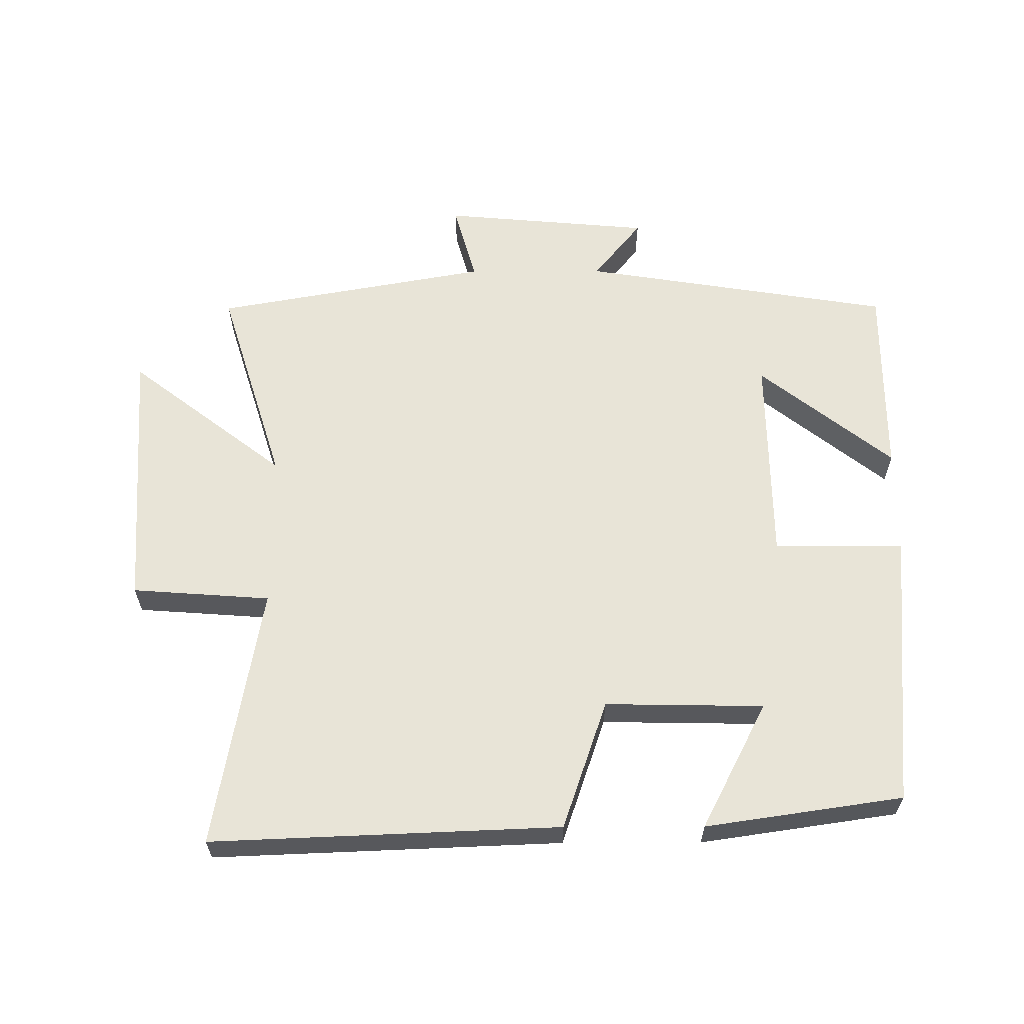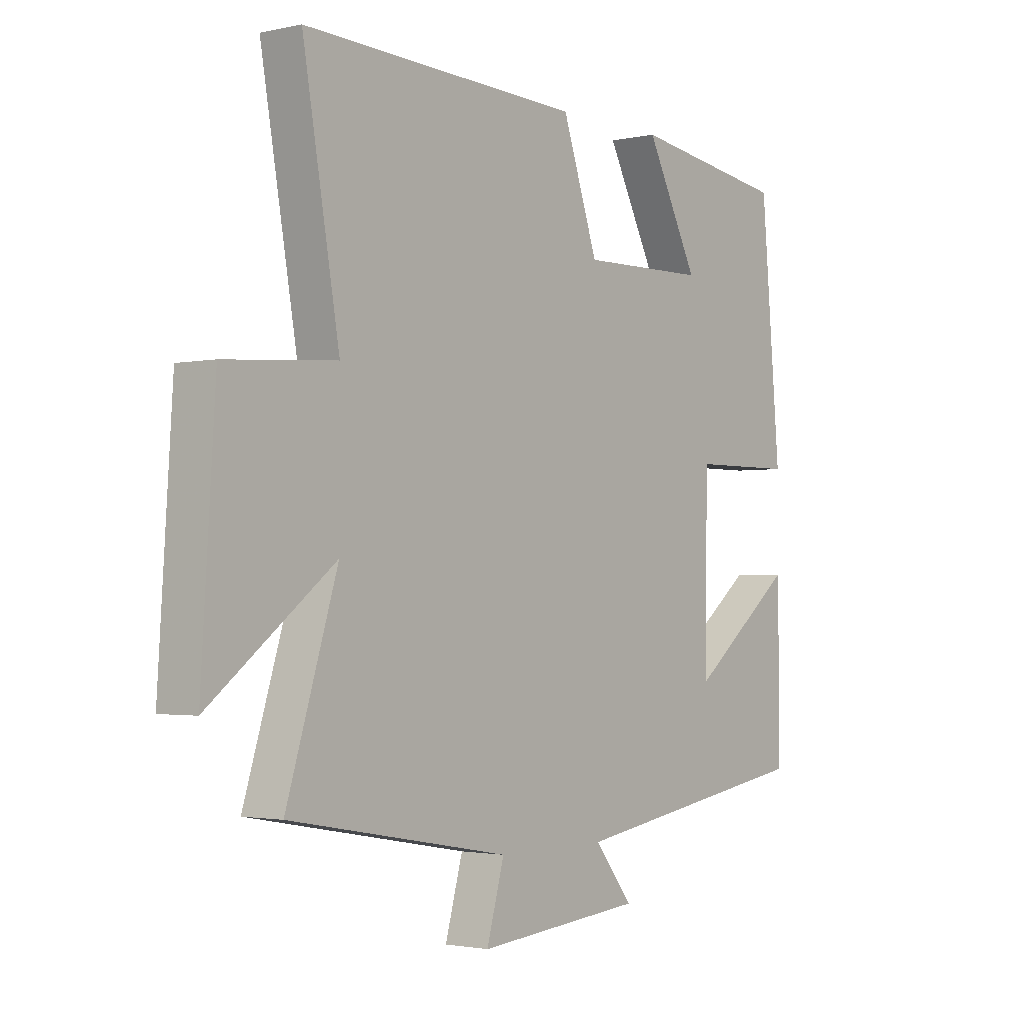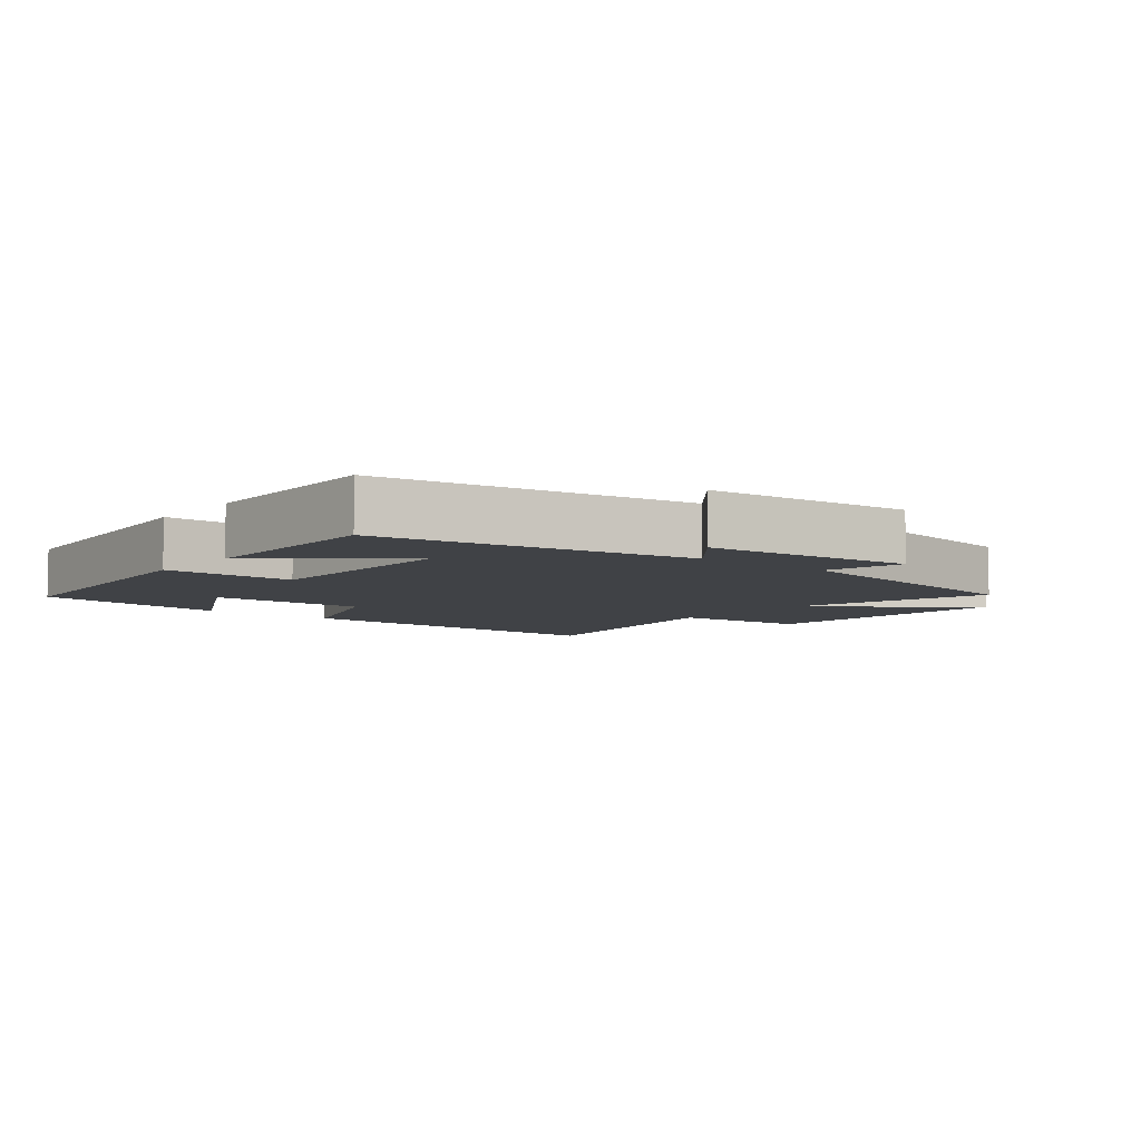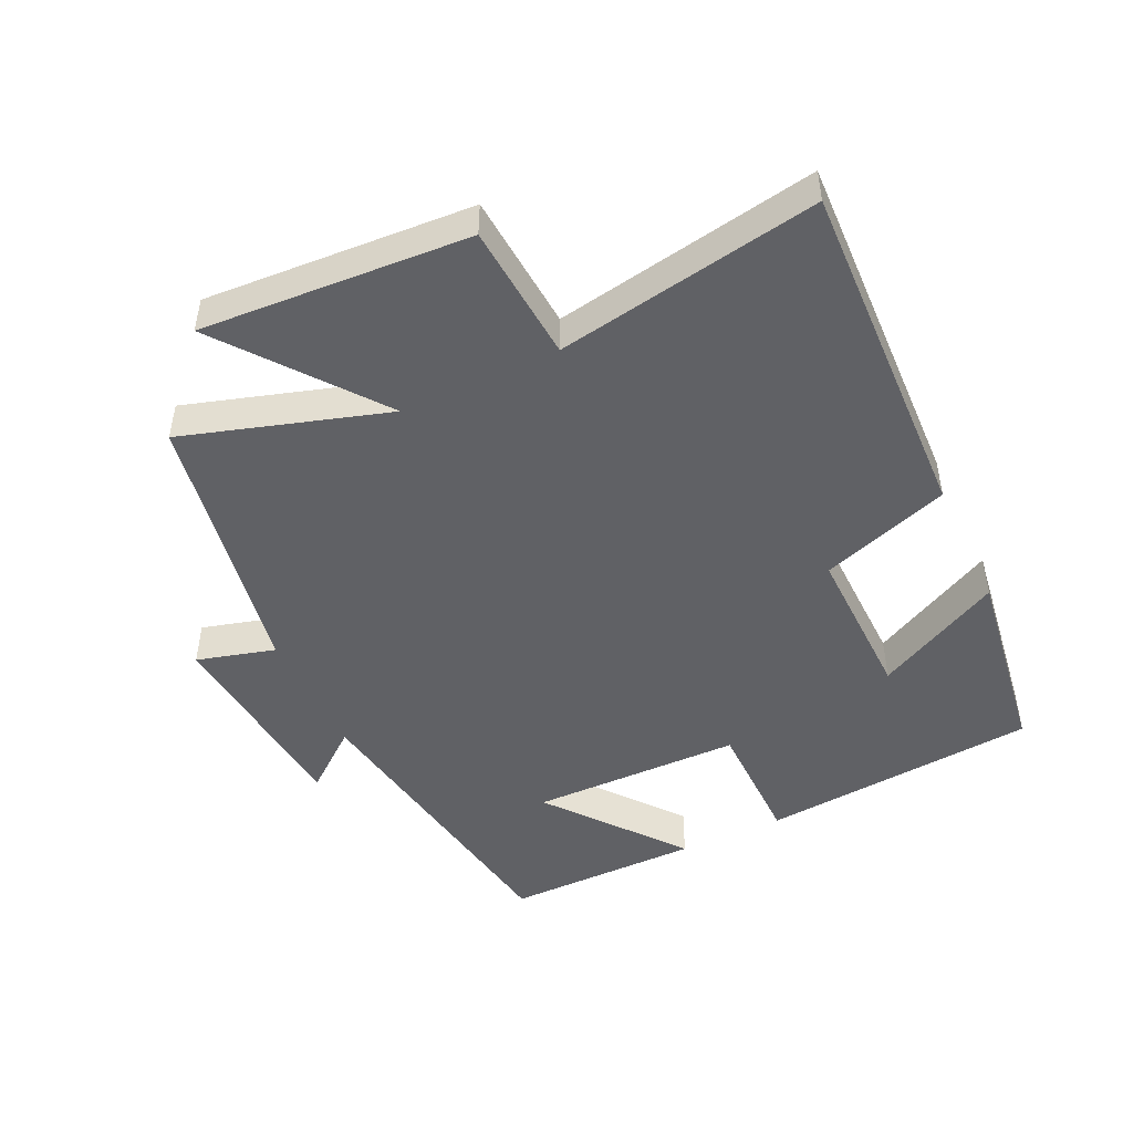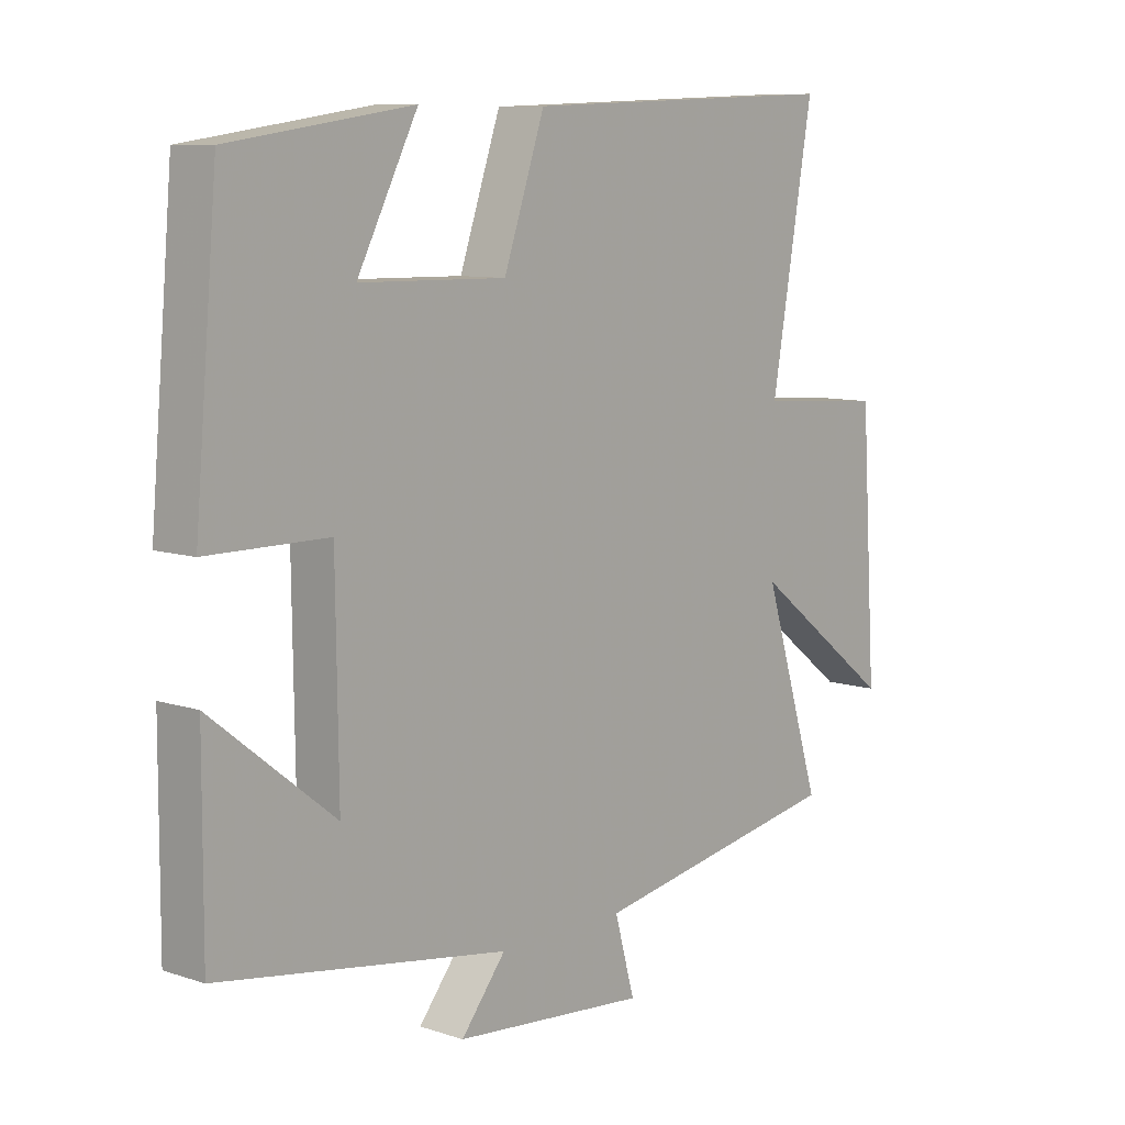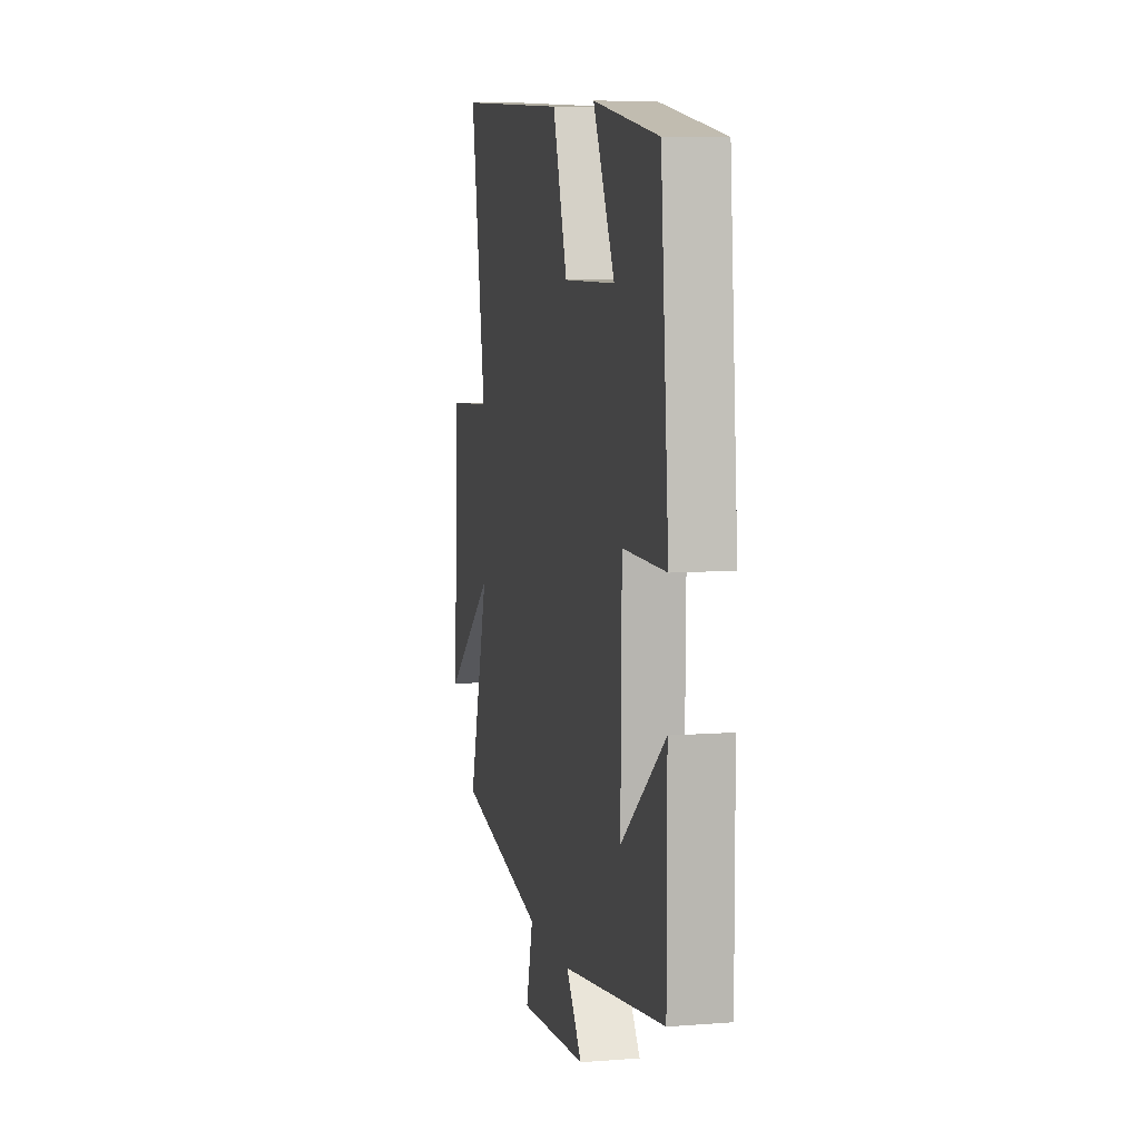
<metadata>
{"format":"obj","ext":"obj","renderer":"f3d","projection":"perspective","resolution":1024,"background":"white","views":[{"elev":61.3,"azim":-0.2,"up":"+Y"},{"elev":-2.1,"azim":-51.9,"up":"+Z"},{"elev":-6.4,"azim":141.5,"up":"+Y"},{"elev":-47.7,"azim":-64.6,"up":"+Y"},{"elev":9.0,"azim":131.1,"up":"+Z"},{"elev":8.0,"azim":77.8,"up":"+Z"}]}
</metadata>
<code>
v -0.569 0.07 0.521
v -0.043 0.07 0.5
v 0.024 0.07 0.304
v 0.264 0.07 0.308
v 0.165 0.07 0.5
v 0.463 0.07 0.456
v 0.5 0.07 0.034
v 0.303 0.07 0.033
v 0.299 0.07 -0.287
v 0.5 0.07 -0.128
v 0.501 0.07 -0.425
v 0.03 0.07 -0.5
v 0.103 0.07 -0.591
v -0.213 0.07 -0.619
v -0.18 0.07 -0.5
v -0.596 0.07 -0.425
v -0.5 0.07 -0.117
v -0.735 0.07 -0.298
v -0.709 0.07 0.108
v -0.5 0.07 0.123
v -0.569 0 0.521
v -0.043 0 0.5
v 0.024 0 0.304
v 0.264 0 0.308
v 0.165 0 0.5
v 0.463 0 0.456
v 0.5 0 0.034
v 0.303 0 0.033
v 0.299 0 -0.287
v 0.5 0 -0.128
v 0.501 0 -0.425
v 0.03 0 -0.5
v 0.103 0 -0.591
v -0.213 0 -0.619
v -0.18 0 -0.5
v -0.596 0 -0.425
v -0.5 0 -0.117
v -0.735 0 -0.298
v -0.709 0 0.108
v -0.5 0 0.123
f 17 18 19 20
f 15 16 17
f 15 17 20
f 12 13 14 15
f 1 2 3
f 20 1 3
f 15 20 3
f 12 15 3
f 9 10 11 12
f 12 3 4
f 9 12 4
f 8 9 4
f 4 5 6 7
f 4 7 8
f 40 39 38 37
f 37 36 35
f 40 37 35
f 35 34 33 32
f 23 22 21
f 23 21 40
f 23 40 35
f 23 35 32
f 32 31 30 29
f 24 23 32
f 24 32 29
f 24 29 28
f 27 26 25 24
f 28 27 24
f 1 21 22 2
f 2 22 23 3
f 3 23 24 4
f 4 24 25 5
f 5 25 26 6
f 6 26 27 7
f 7 27 28 8
f 8 28 29 9
f 9 29 30 10
f 10 30 31 11
f 11 31 32 12
f 12 32 33 13
f 13 33 34 14
f 14 34 35 15
f 15 35 36 16
f 16 36 37 17
f 17 37 38 18
f 18 38 39 19
f 19 39 40 20
f 20 40 21 1

</code>
